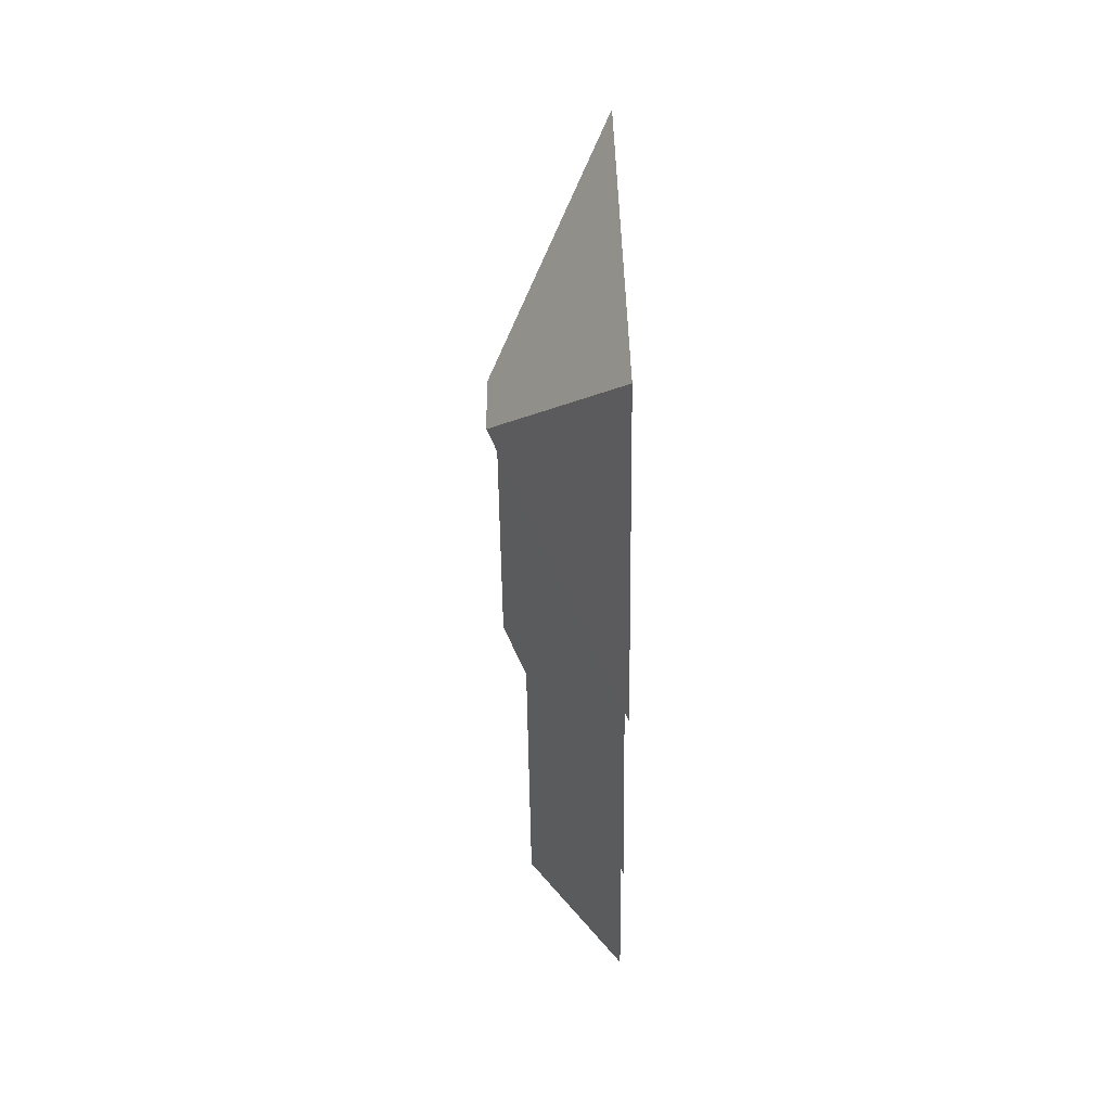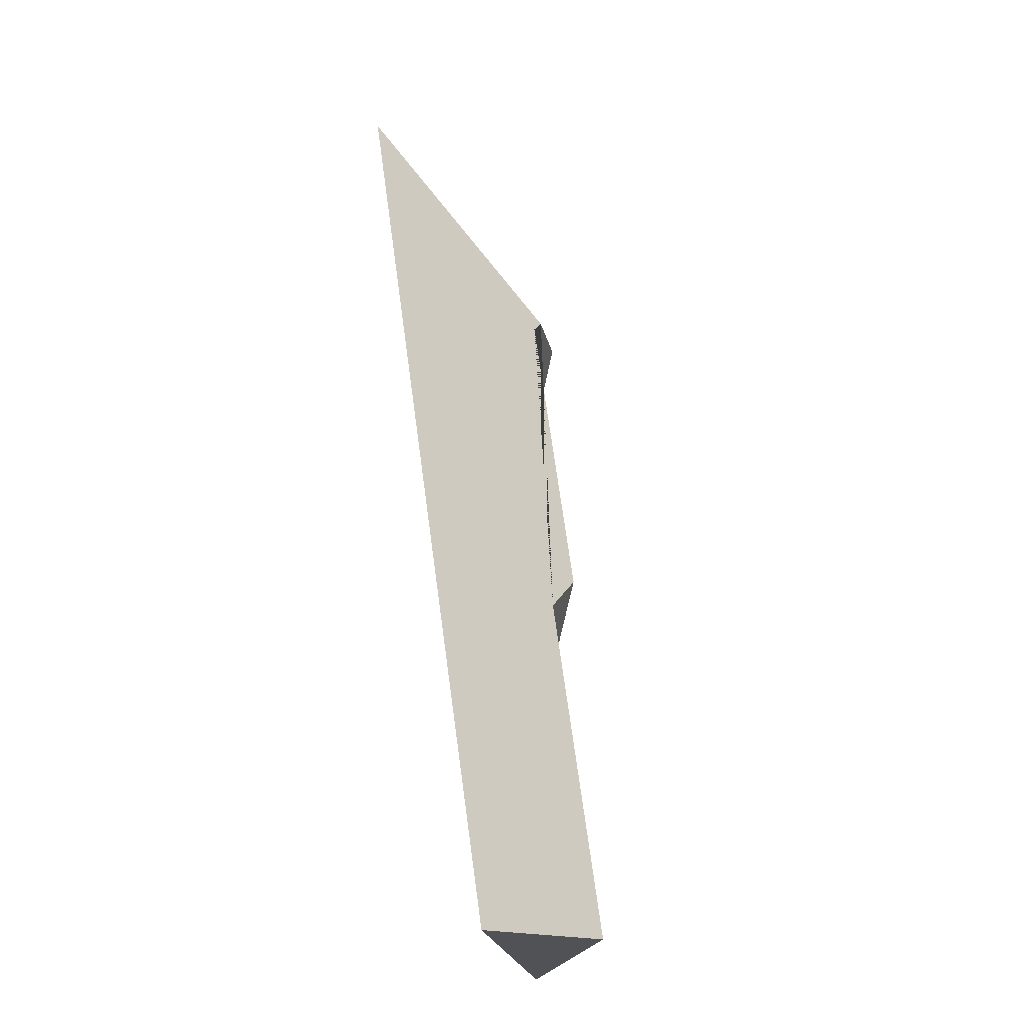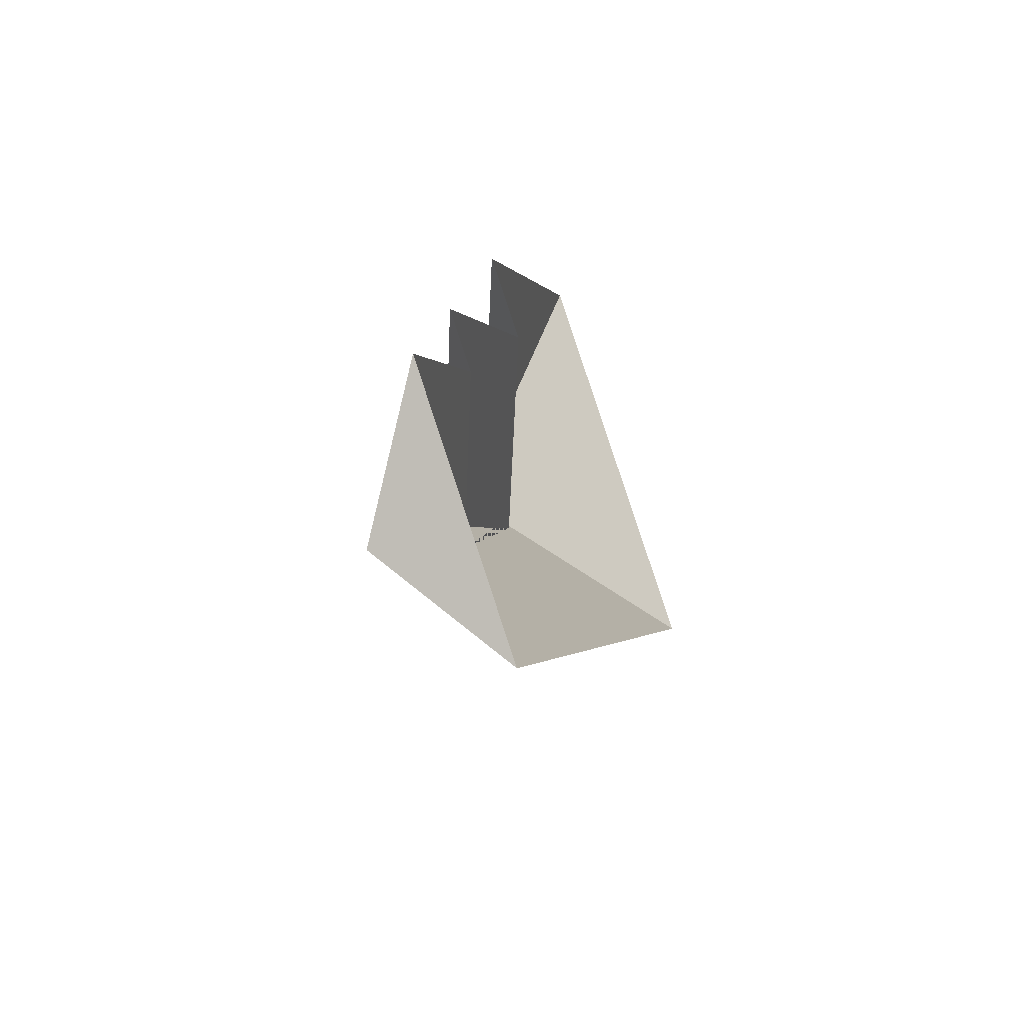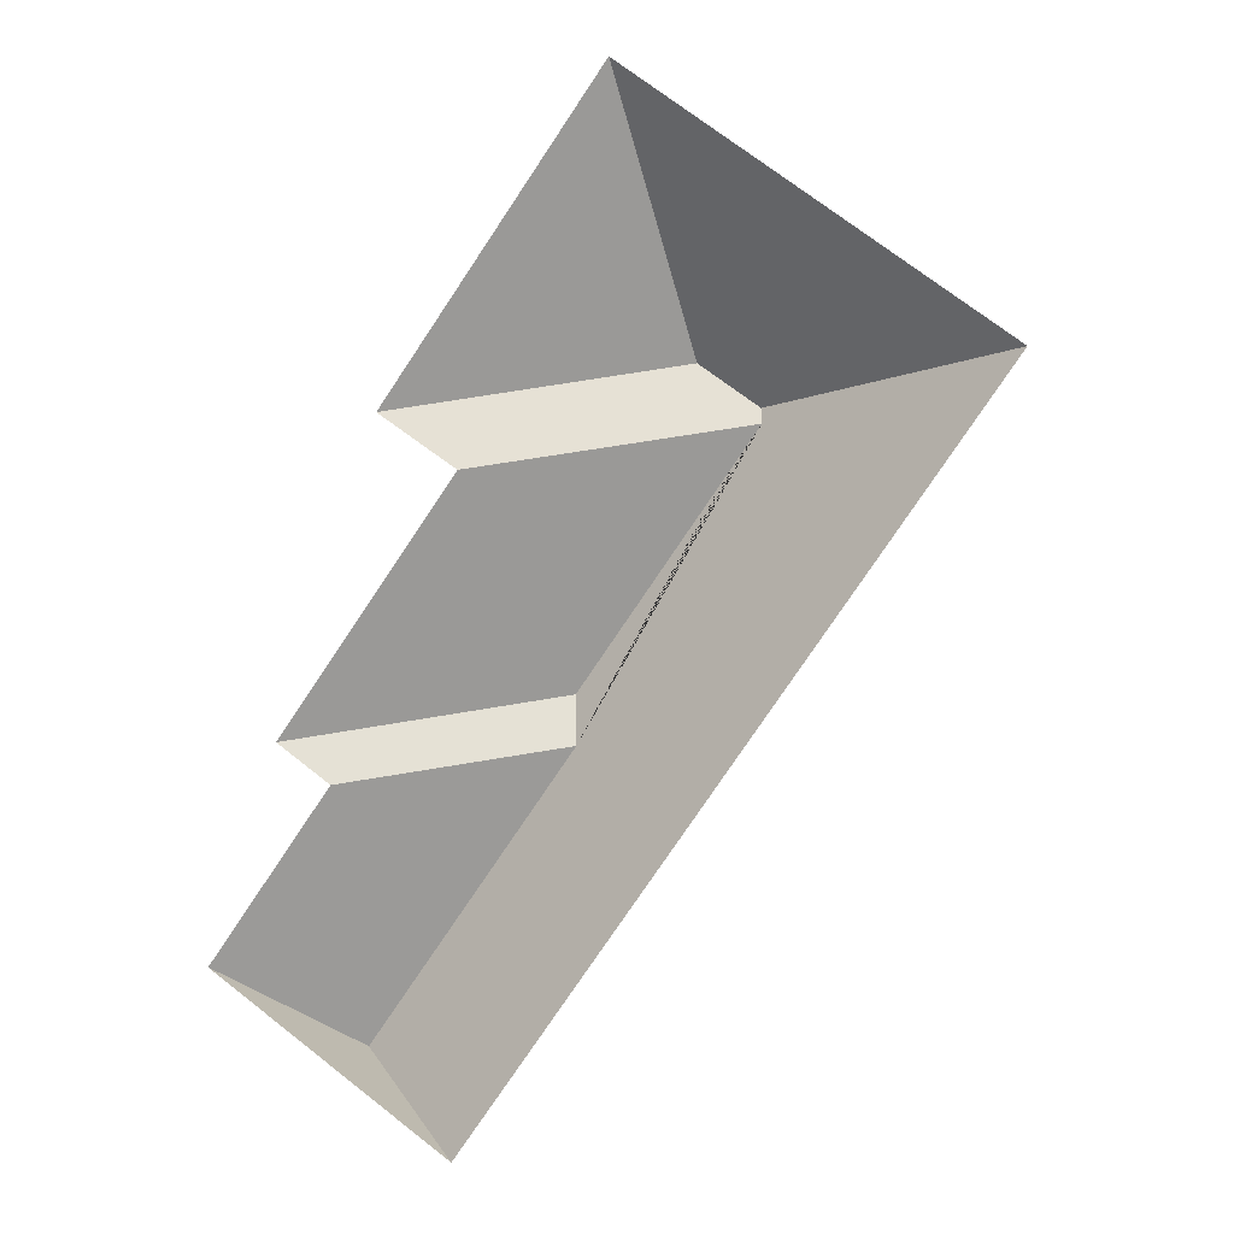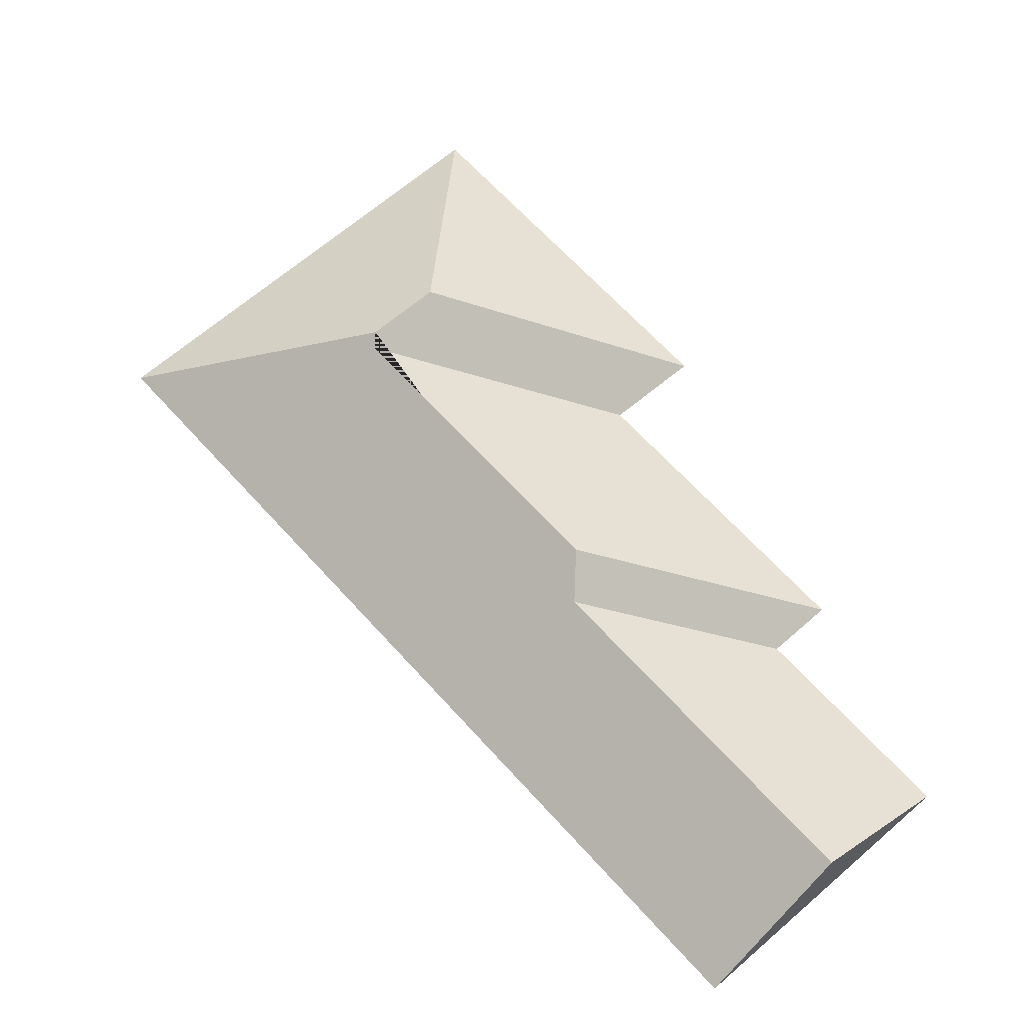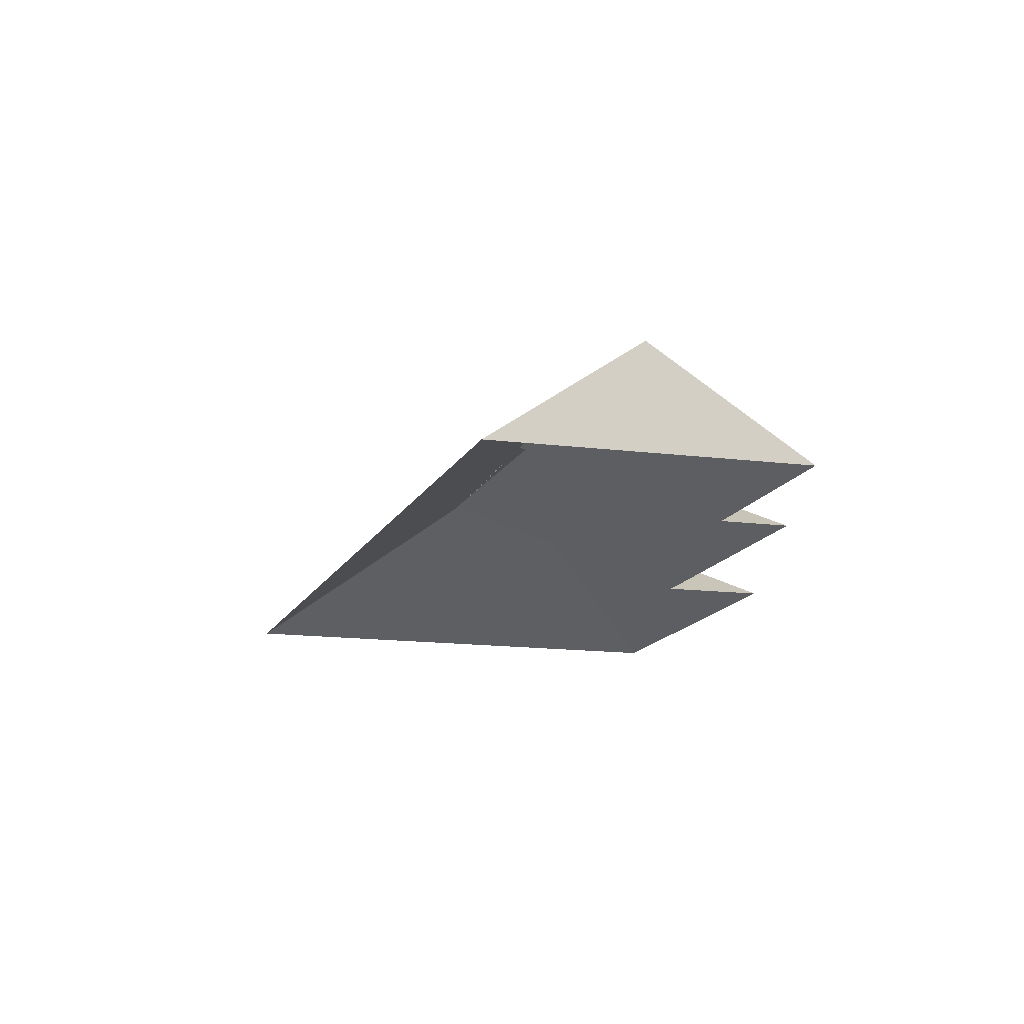
<metadata>
{"format":"obj","ext":"obj","renderer":"f3d","projection":"perspective","resolution":1024,"background":"white","views":[{"elev":74.9,"azim":-91.3,"up":"+Z"},{"elev":-57.1,"azim":103.3,"up":"+Z"},{"elev":-57.7,"azim":-67.4,"up":"+Z"},{"elev":2.5,"azim":15.3,"up":"+Z"},{"elev":63.5,"azim":173.6,"up":"+Y"},{"elev":-13.4,"azim":-161.6,"up":"+Y"}]}
</metadata>
<code>
o BK39_500_017025_0055_roof
v 89.43 128.6 -538
v 154 75 -583.5
v 20.82 75 -489.6
v 89.35 75 -392.6
v 59.55 75 -371.3
v 204.9 128.6 -374.3
v 201 140.9 -348.5
v 158.3 75 -231.6
v 115 75 -202.3
v 300.4 140.8 -207.7
v 265.2 145 -176.1
v 299.1 144.7 -199.6
v 442.9 75 -173.9
v 237.3 75 -28.9
v 154 0 -583.5
v 20.82 0 -489.6
v 89.35 0 -392.6
v 59.55 0 -371.3
v 158.3 0 -231.6
v 115 0 -202.3
v 237.3 0 -28.9
v 442.9 0 -173.9
f 6 1 2 13 12 10 7
f 13 14 11 12
f 14 9 11
f 9 8 10 12 11
f 8 5 7 10
f 5 4 6 7
f 4 3 1 6
f 3 1 2

</code>
